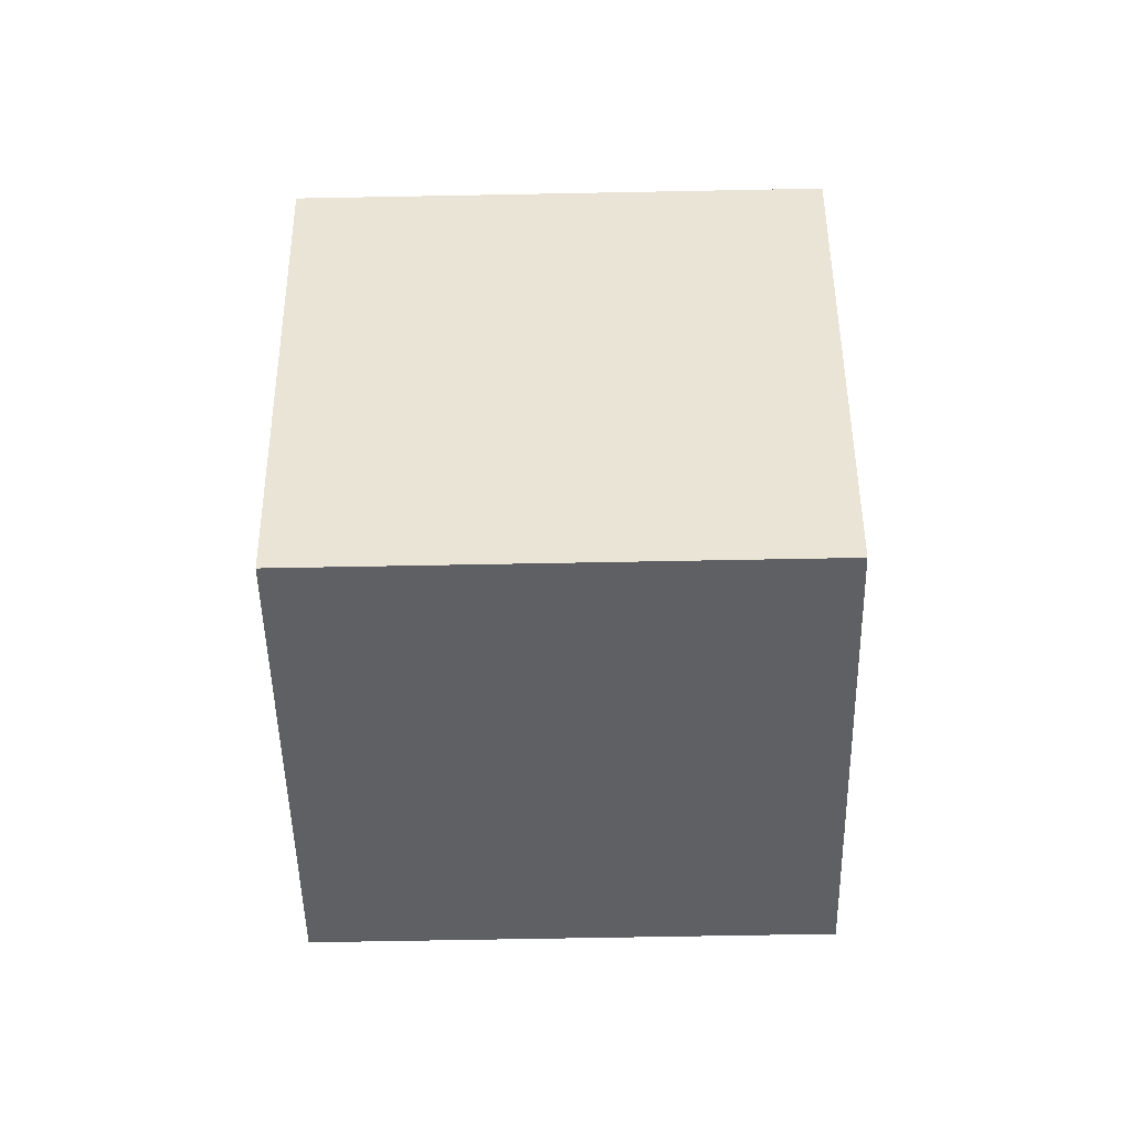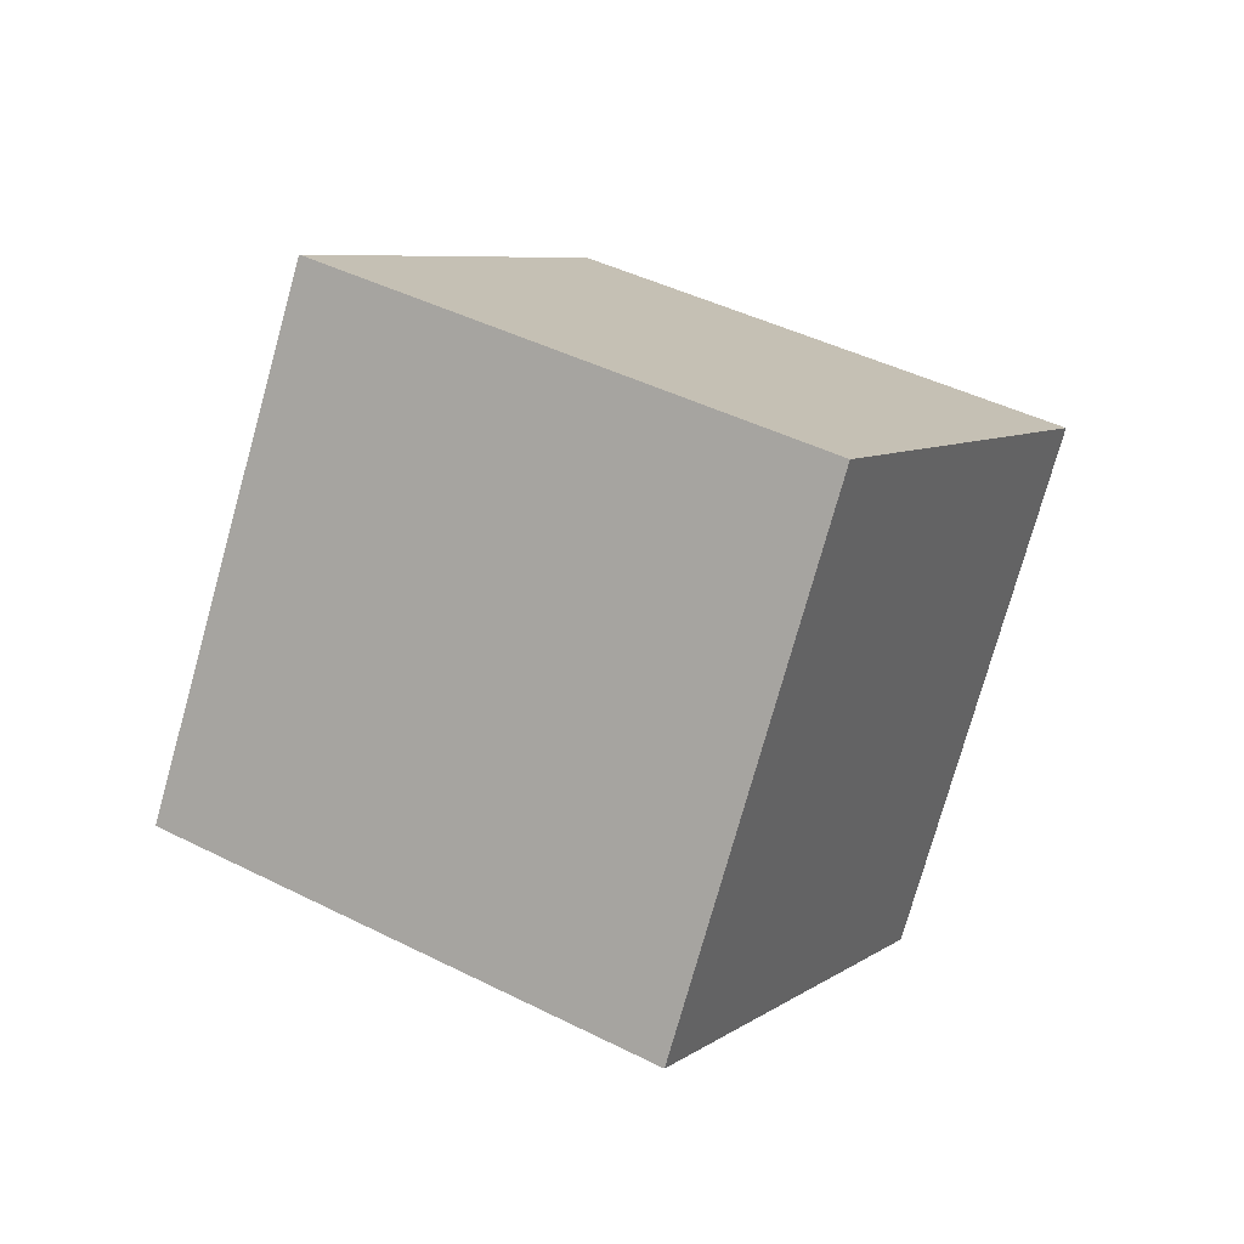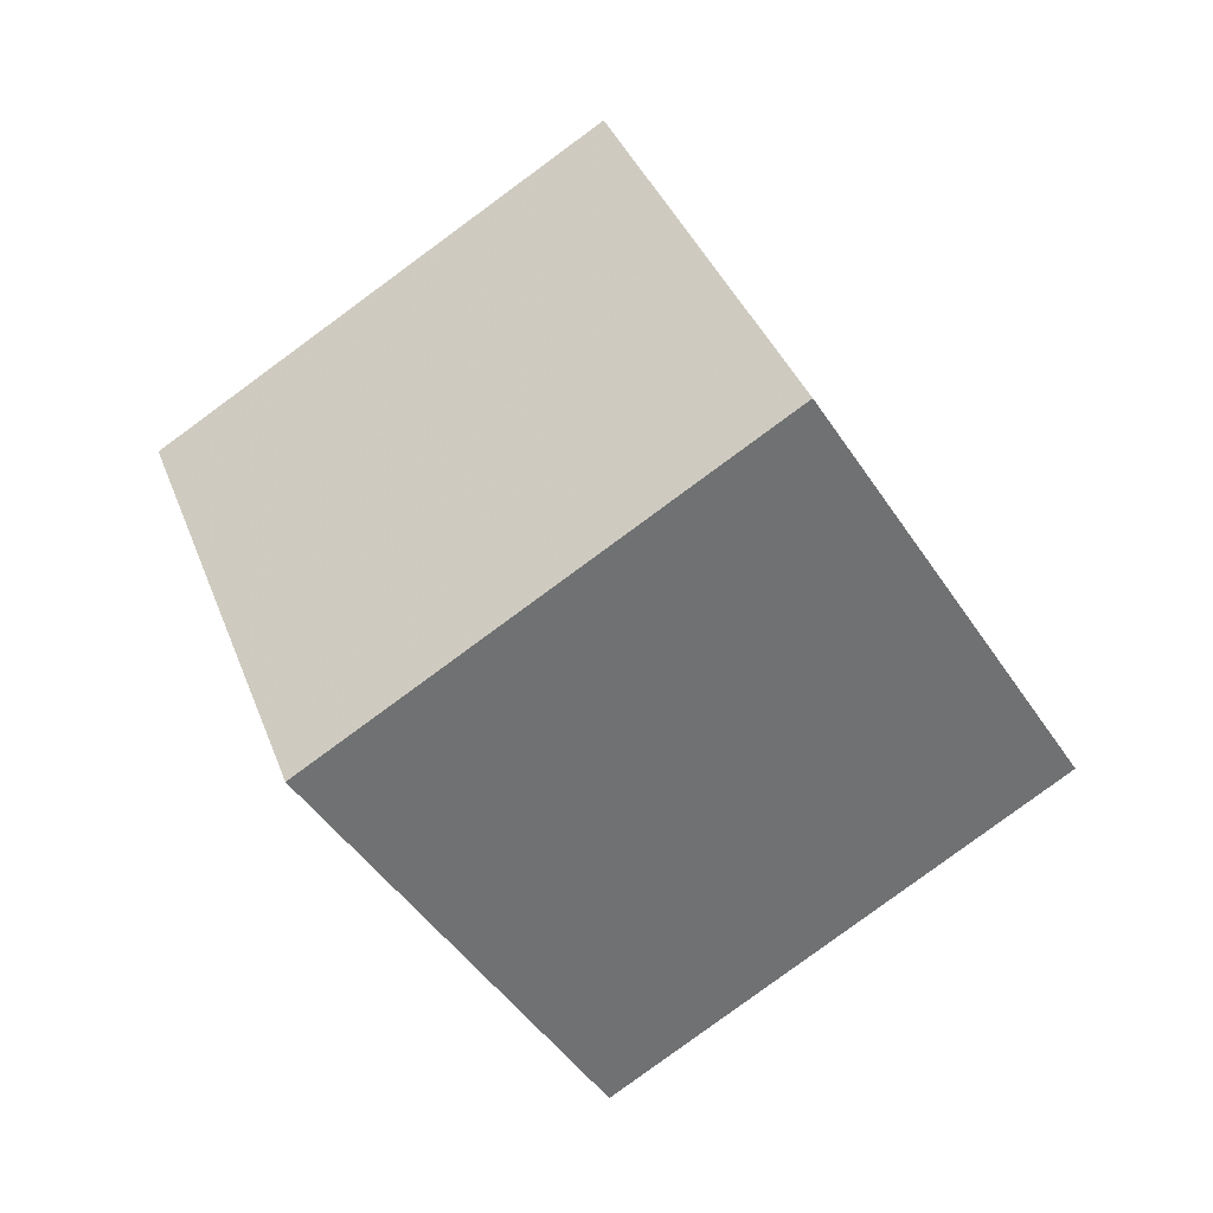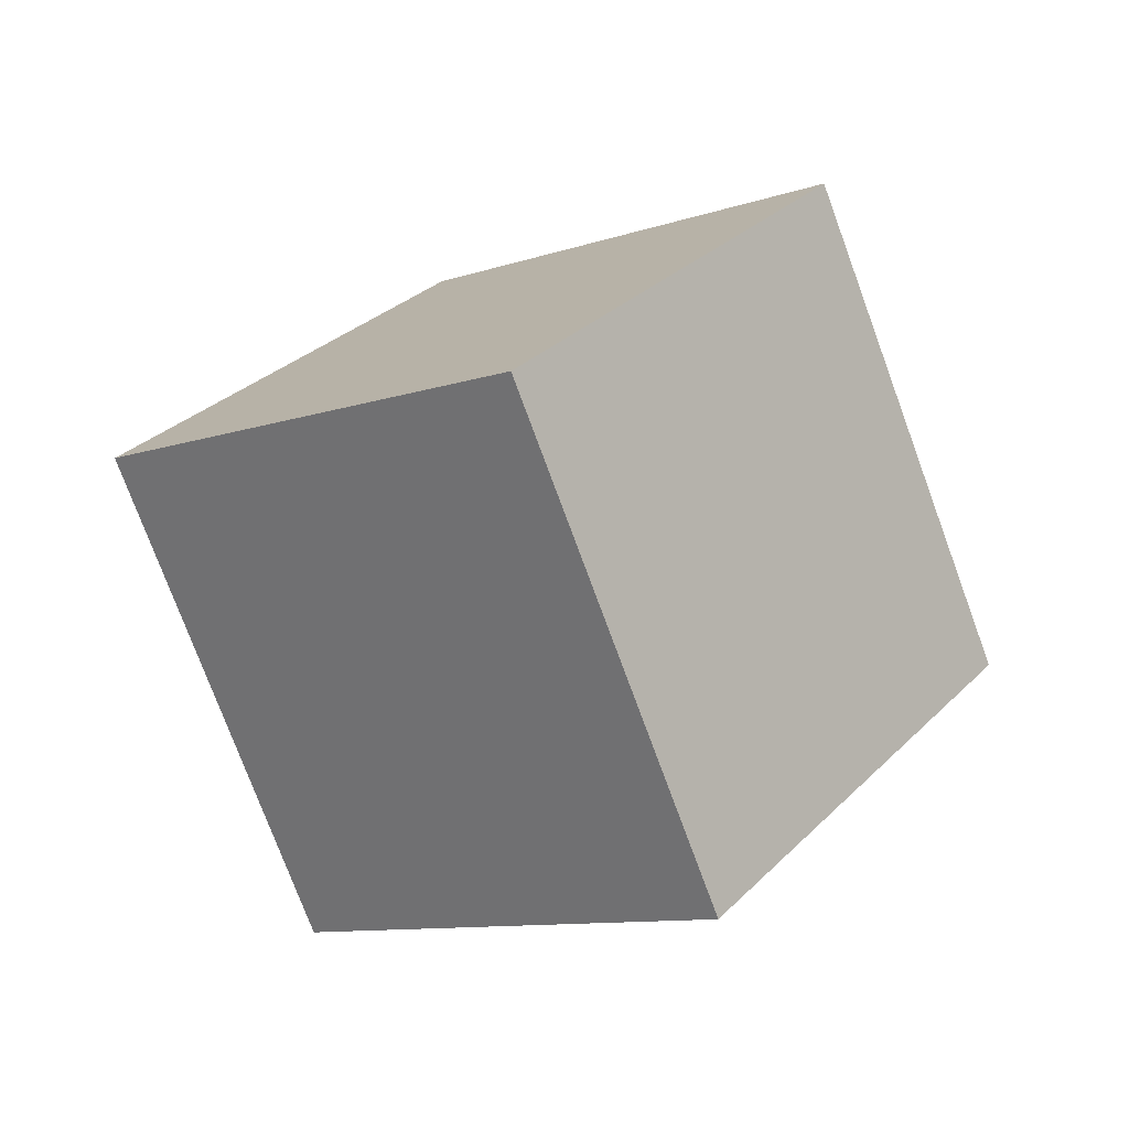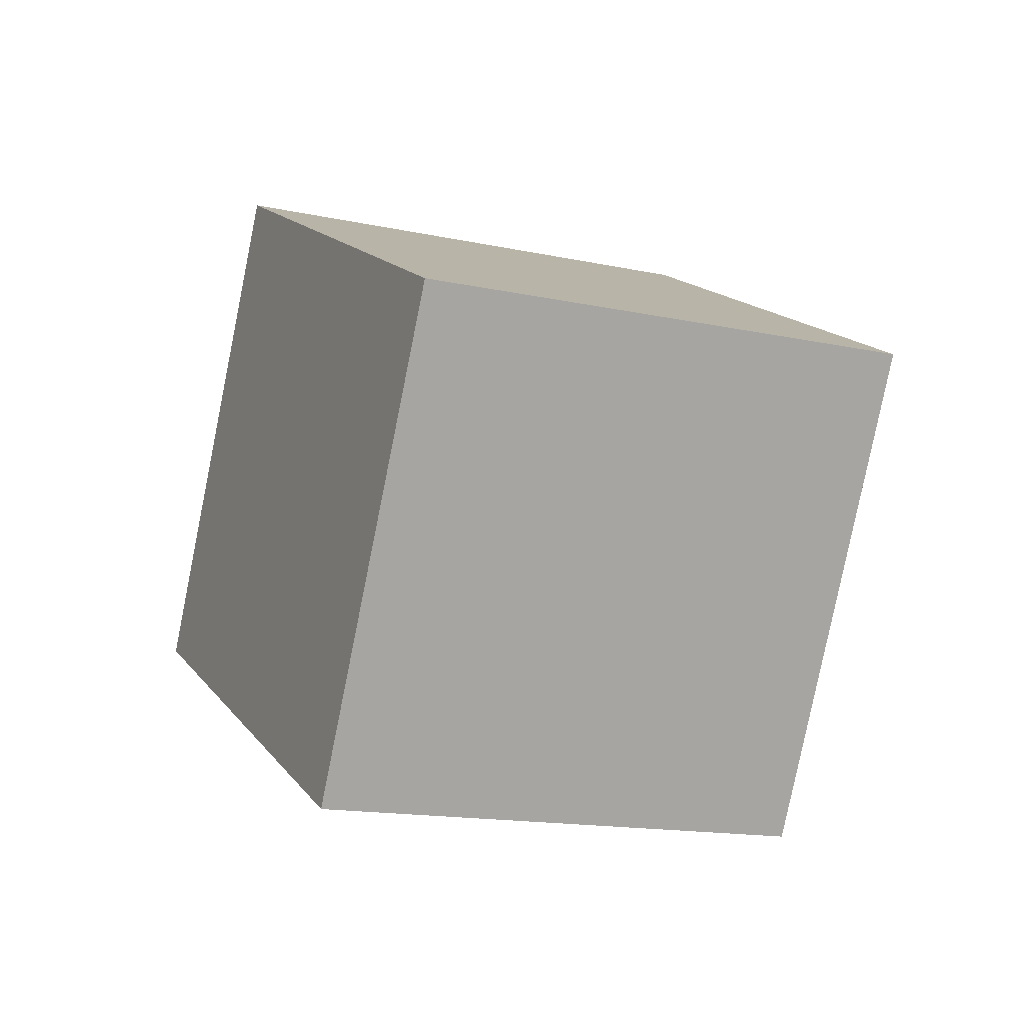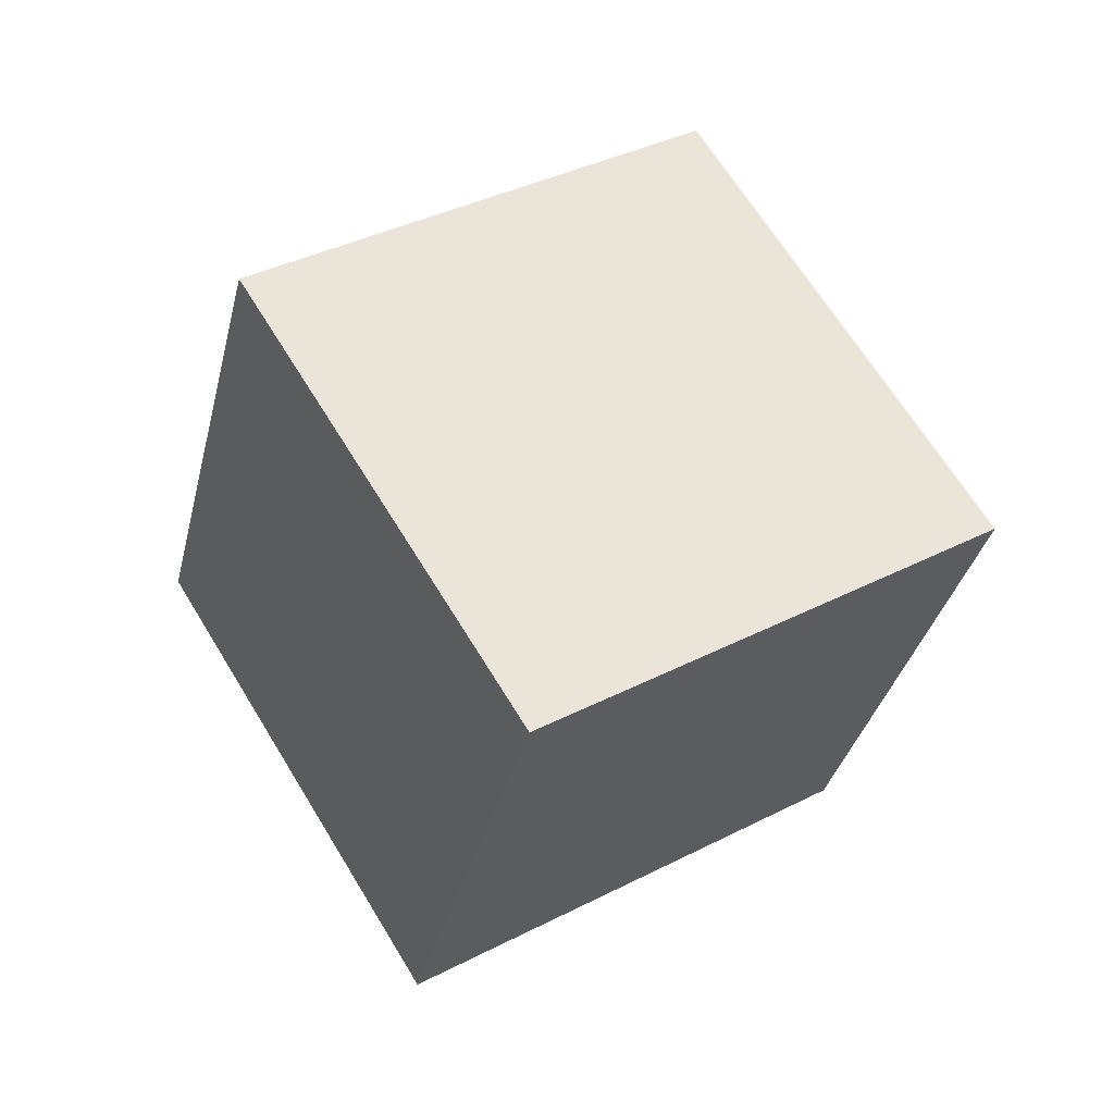
<metadata>
{"format":"obj","ext":"obj","renderer":"f3d","projection":"perspective","resolution":1024,"background":"white","views":[{"elev":76.7,"azim":-114.9,"up":"+Z"},{"elev":43.2,"azim":-82.4,"up":"+Z"},{"elev":34.7,"azim":137.5,"up":"+Z"},{"elev":-10.9,"azim":107.8,"up":"+Z"},{"elev":-67.6,"azim":-161.7,"up":"+Y"},{"elev":-34.4,"azim":143.0,"up":"+Z"}]}
</metadata>
<code>
v -8.075 -1.724 10.14
v -0.3628 -5.243 4.835
v -4 7.407 10.01
v 3.712 3.888 4.702
v -12.97 0.3343 1.665
v -5.254 -3.185 -3.641
v -8.891 9.466 1.531
v -1.18 5.947 -3.774
f 2 4 1
f 5 2 1
f 1 4 3
f 3 5 1
f 2 8 4
f 6 2 5
f 6 8 2
f 4 8 3
f 7 5 3
f 3 8 7
f 7 6 5
f 8 6 7

</code>
